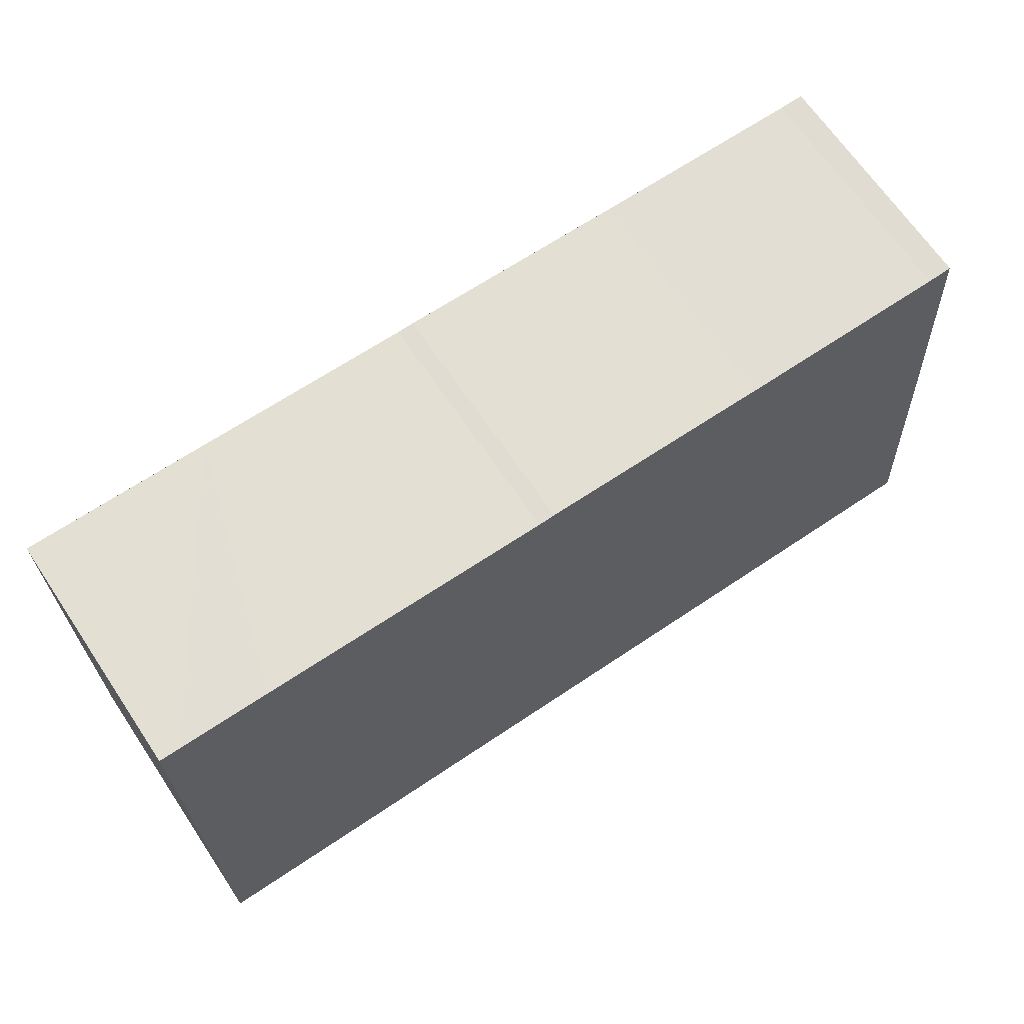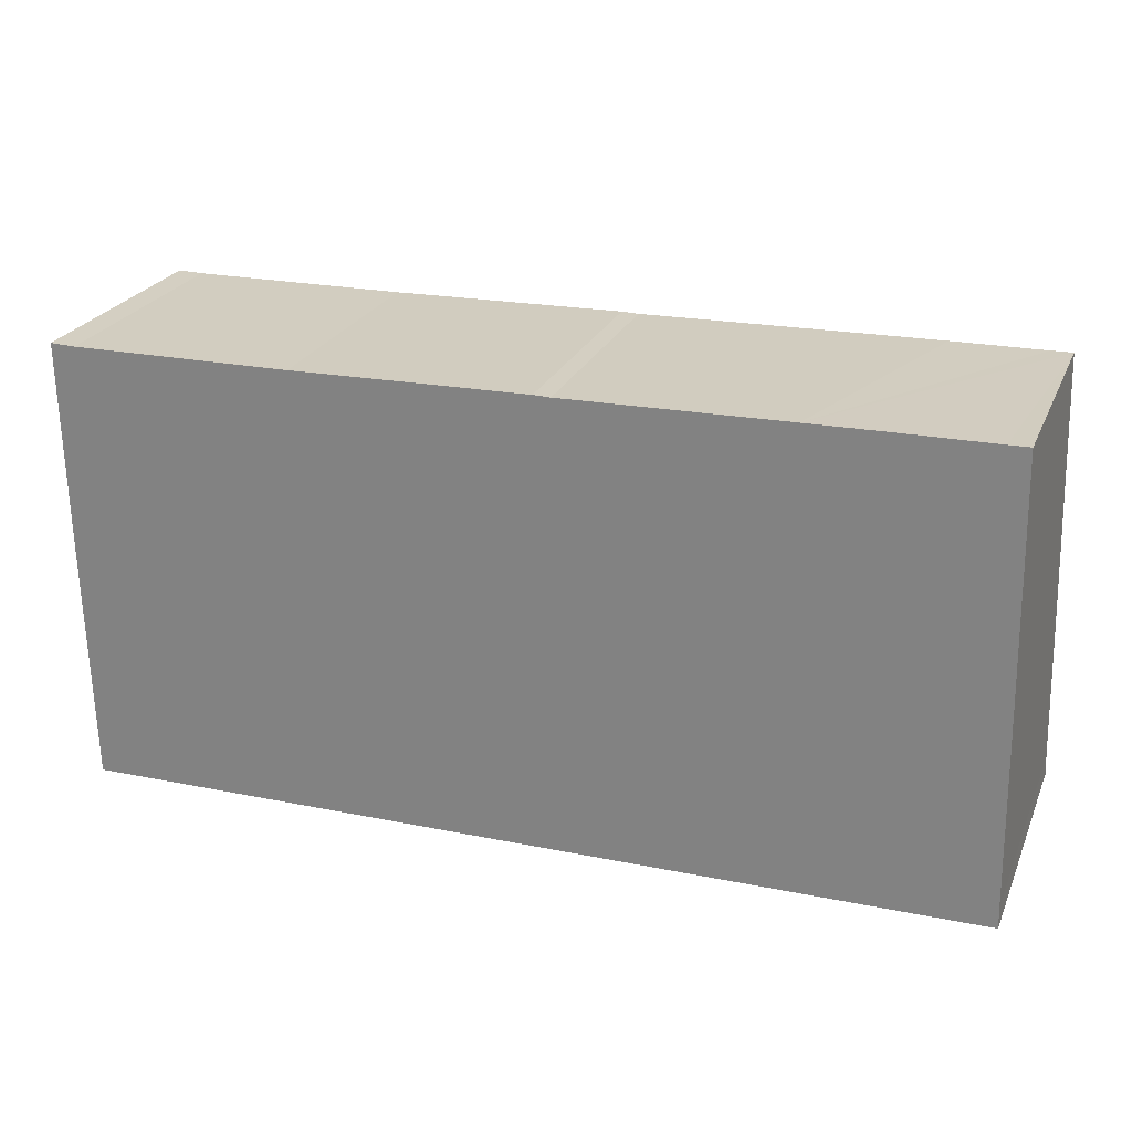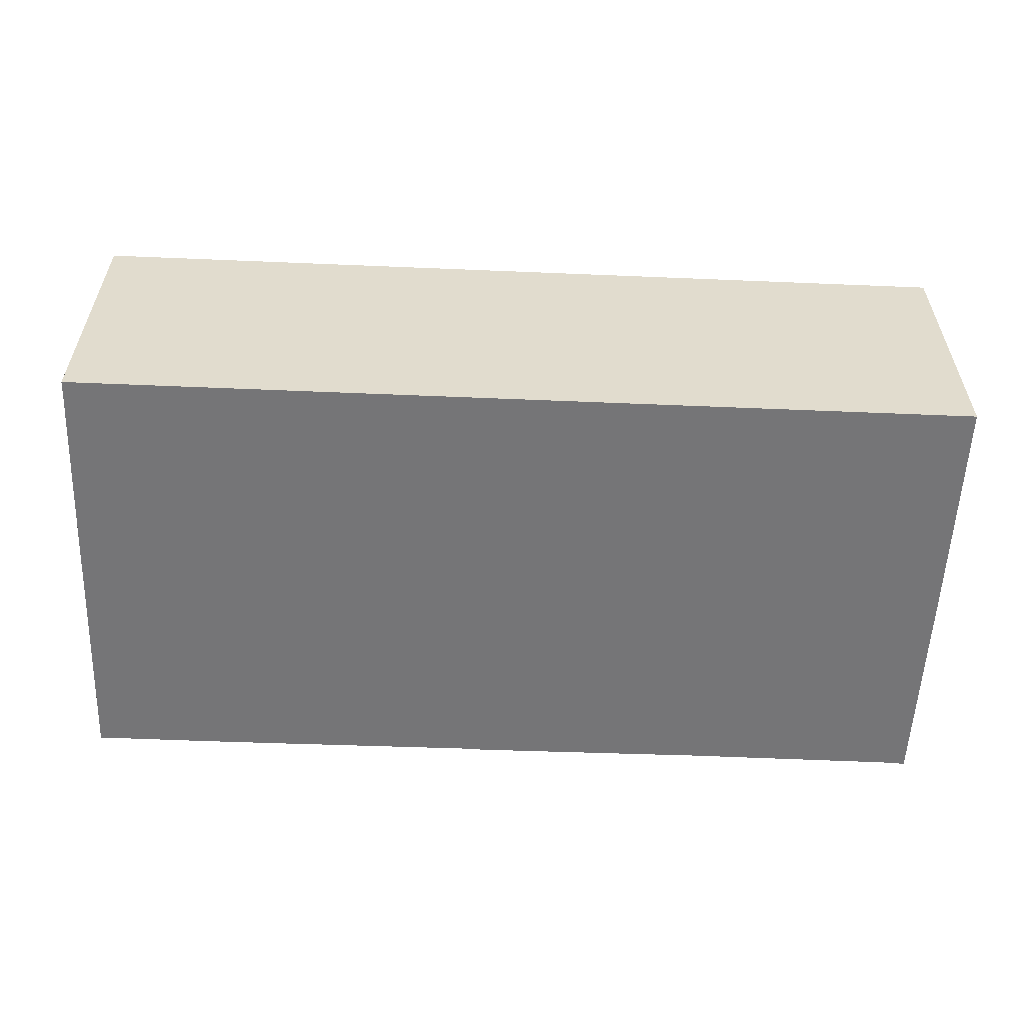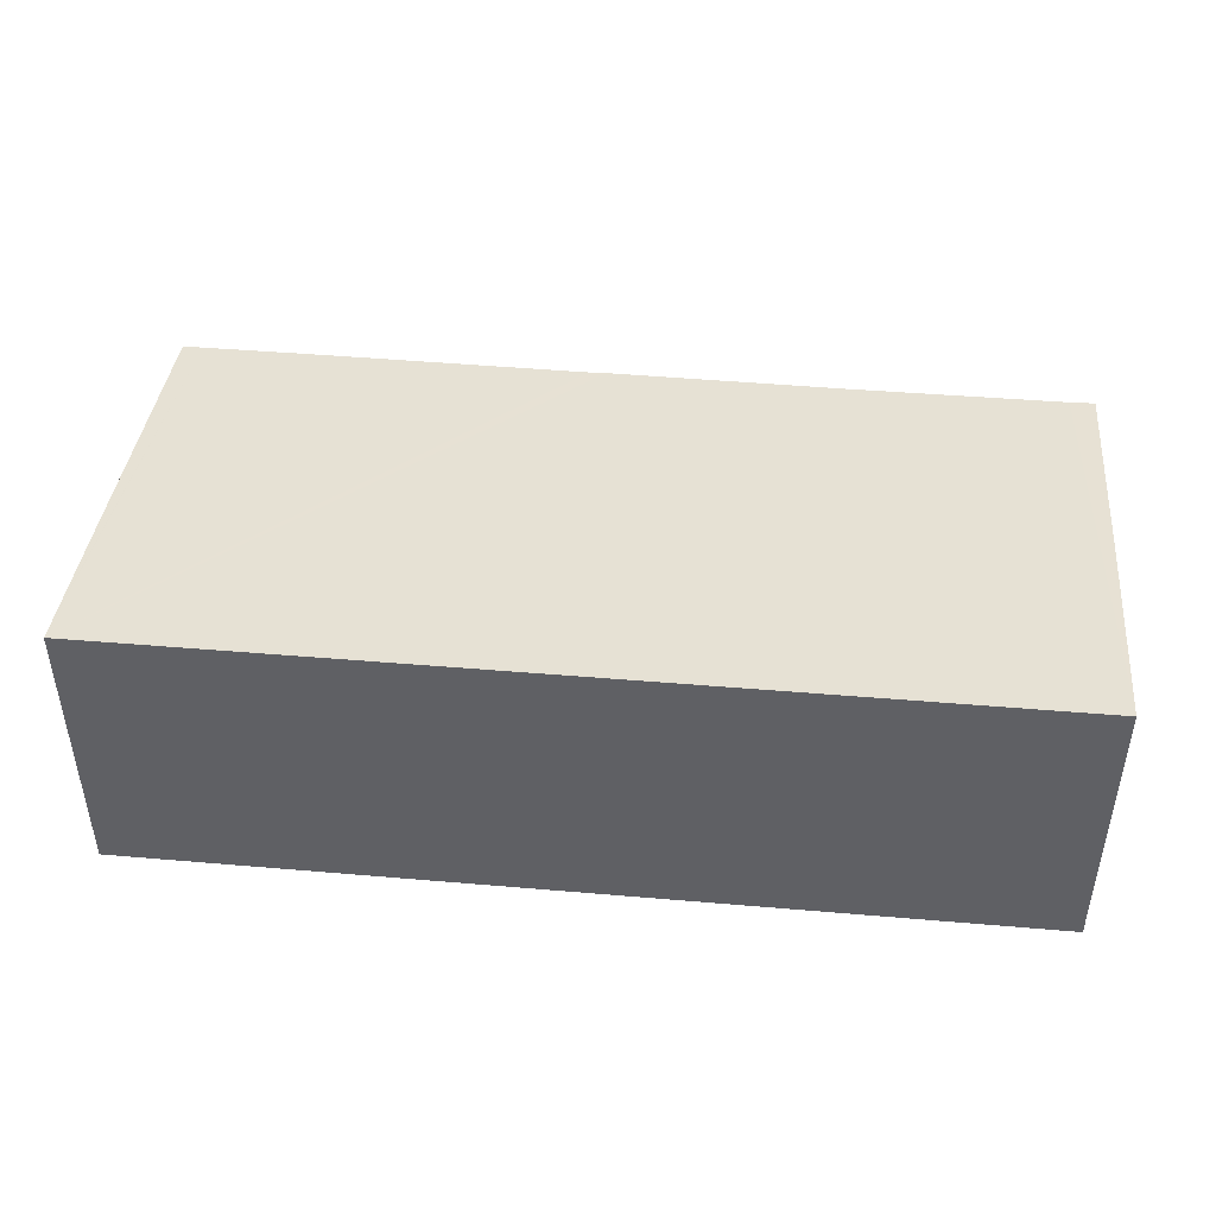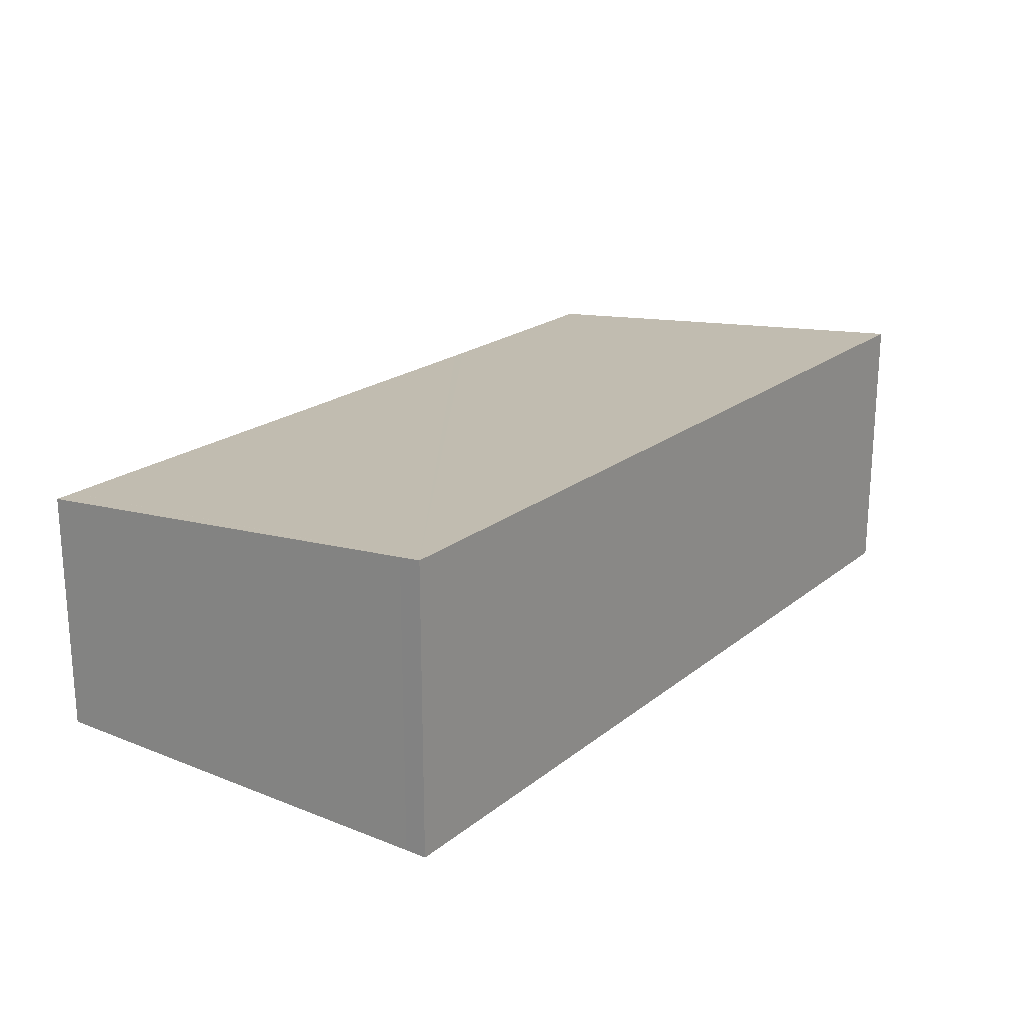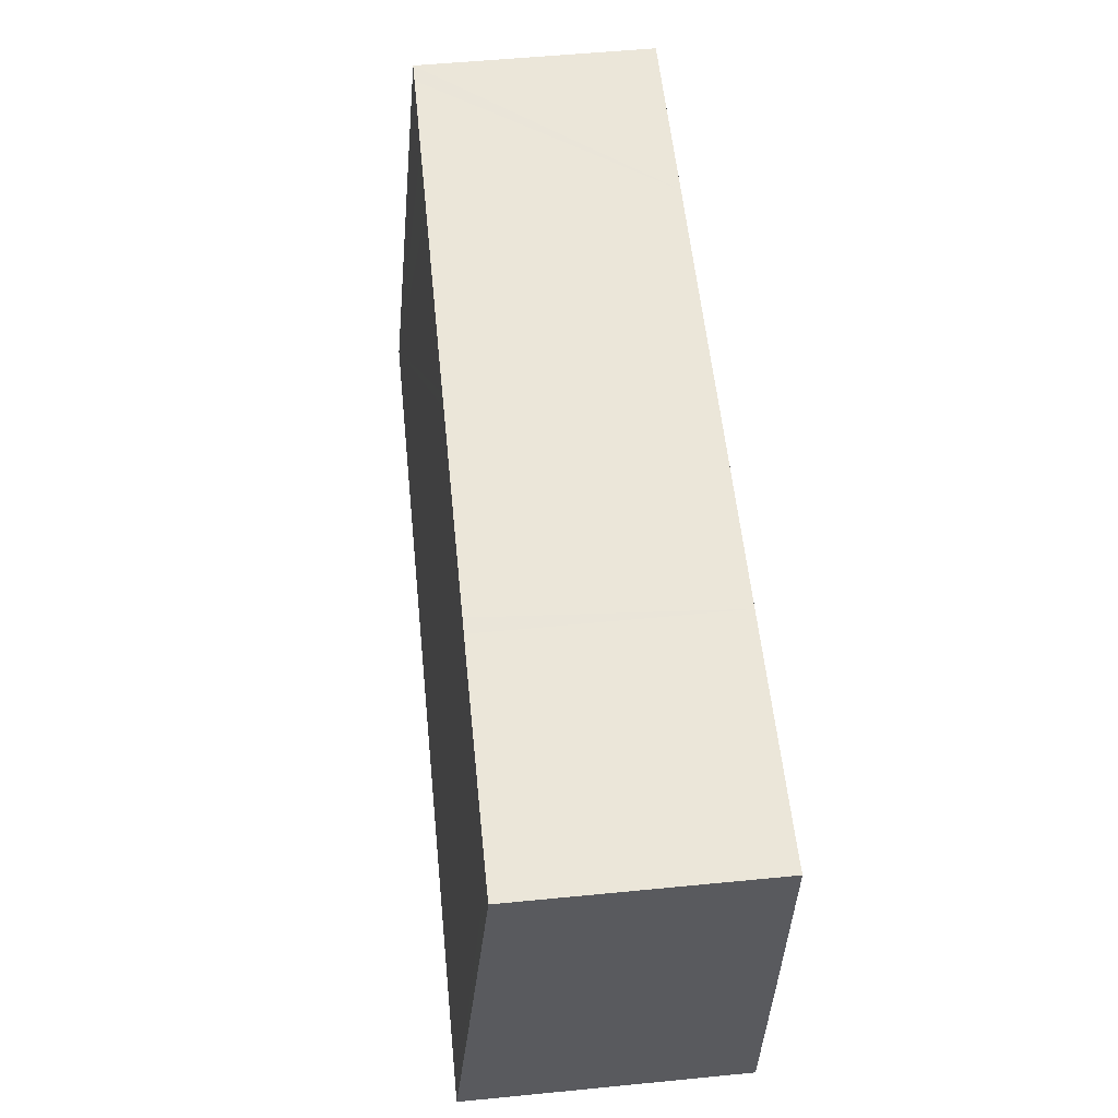
<metadata>
{"format":"obj","ext":"obj","renderer":"f3d","projection":"perspective","resolution":1024,"background":"white","views":[{"elev":68.0,"azim":145.9,"up":"+Z"},{"elev":24.8,"azim":19.7,"up":"+Z"},{"elev":-56.6,"azim":176.5,"up":"+Y"},{"elev":44.4,"azim":-175.3,"up":"+Y"},{"elev":20.4,"azim":124.5,"up":"+Y"},{"elev":56.3,"azim":-95.8,"up":"+Z"}]}
</metadata>
<code>
v  0 2.917 1.786e-16
v  0.098 3.421 -5.443
v  0.041 3.169 -2.721
v  0.3 2.919 -0.008
v  10.94 3.421 -5.253
v  2.913 2.92 0.028
v  3.103 2.919 0.034
v  5.713 2.918 0.097
v  5.914 2.919 0.092
v  8.522 2.917 0.154
v  9.462 2.917 0.174
v  10.56 2.917 0.191
v  10.93 3.397 -4.998
v  10.81 2.917 0.197
v  10.88 3.214 -3.016
v  10.81 -1.206e-17 0.197
v  10.88 1.847e-16 -3.016
v  10.93 3.06e-16 -4.998
v  10.94 3.217e-16 -5.253
v  0.098 3.333e-16 -5.443
v  0.041 1.666e-16 -2.721
v  0 0 0
v  0.3 4.899e-19 -0.008
v  2.913 -1.715e-18 0.028
v  5.713 -5.94e-18 0.097
v  3.103 -2.082e-18 0.034
v  5.914 -5.633e-18 0.092
v  8.522 -9.43e-18 0.154
v  10.56 -1.17e-17 0.191
v  9.462 -1.065e-17 0.174
g defaultobject
f 1 2 3
f 2 1 4
f 2 4 5
f 5 4 6
f 5 6 7
f 5 7 8
f 5 8 9
f 5 9 10
f 5 10 11
f 5 11 12
f 5 12 13
f 13 12 14
f 13 14 15
f 16 15 14
f 15 16 17
f 15 17 13
f 13 17 18
f 13 18 5
f 5 18 19
f 19 2 5
f 2 19 20
f 20 3 2
f 3 20 1
f 1 20 21
f 1 21 22
f 1 23 4
f 23 1 22
f 4 24 6
f 24 4 23
f 24 7 6
f 7 24 8
f 8 24 25
f 25 24 26
f 8 27 9
f 27 8 25
f 27 10 9
f 10 27 28
f 10 28 11
f 11 28 12
f 12 28 14
f 14 28 29
f 14 29 16
f 29 28 30
f 19 21 20
f 21 19 22
f 22 19 23
f 23 19 24
f 24 19 26
f 26 19 25
f 25 19 27
f 27 19 28
f 28 19 30
f 30 19 29
f 29 19 18
f 29 18 17
f 29 17 16

</code>
